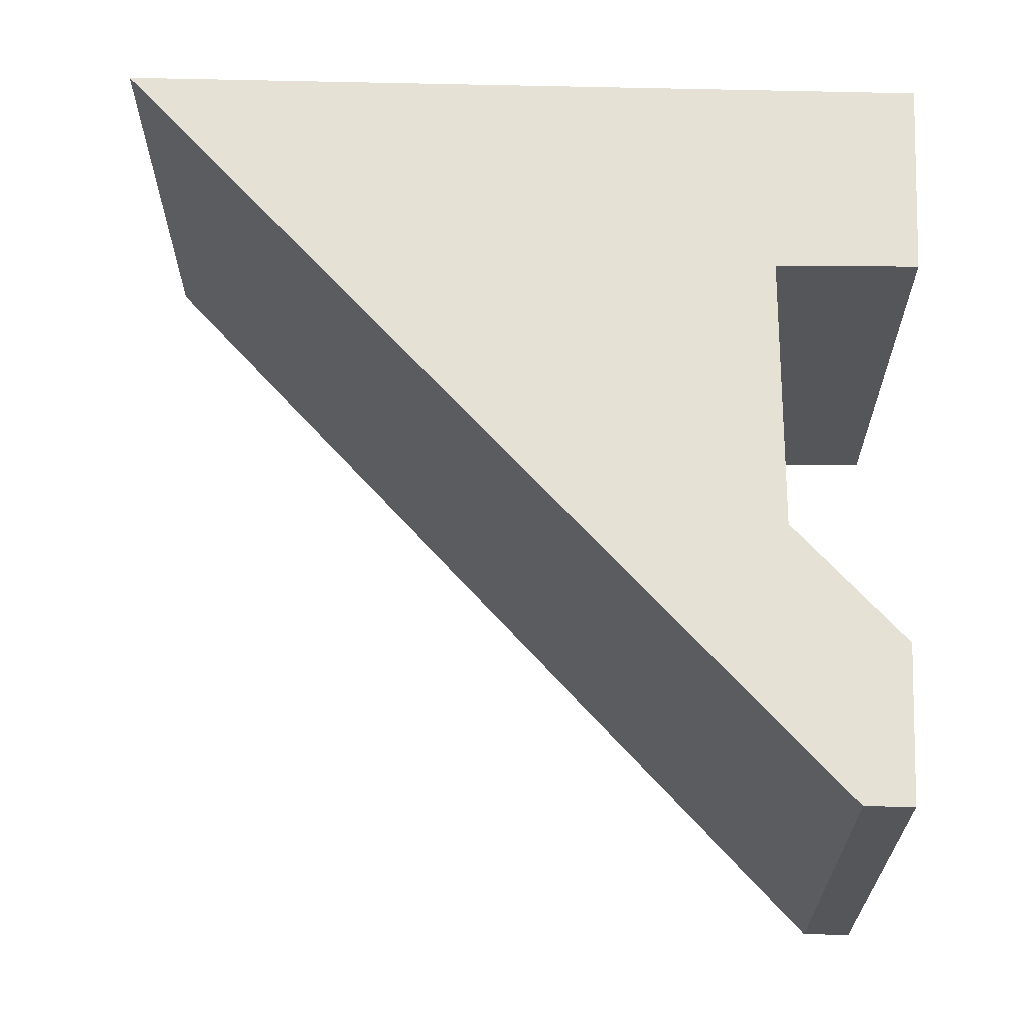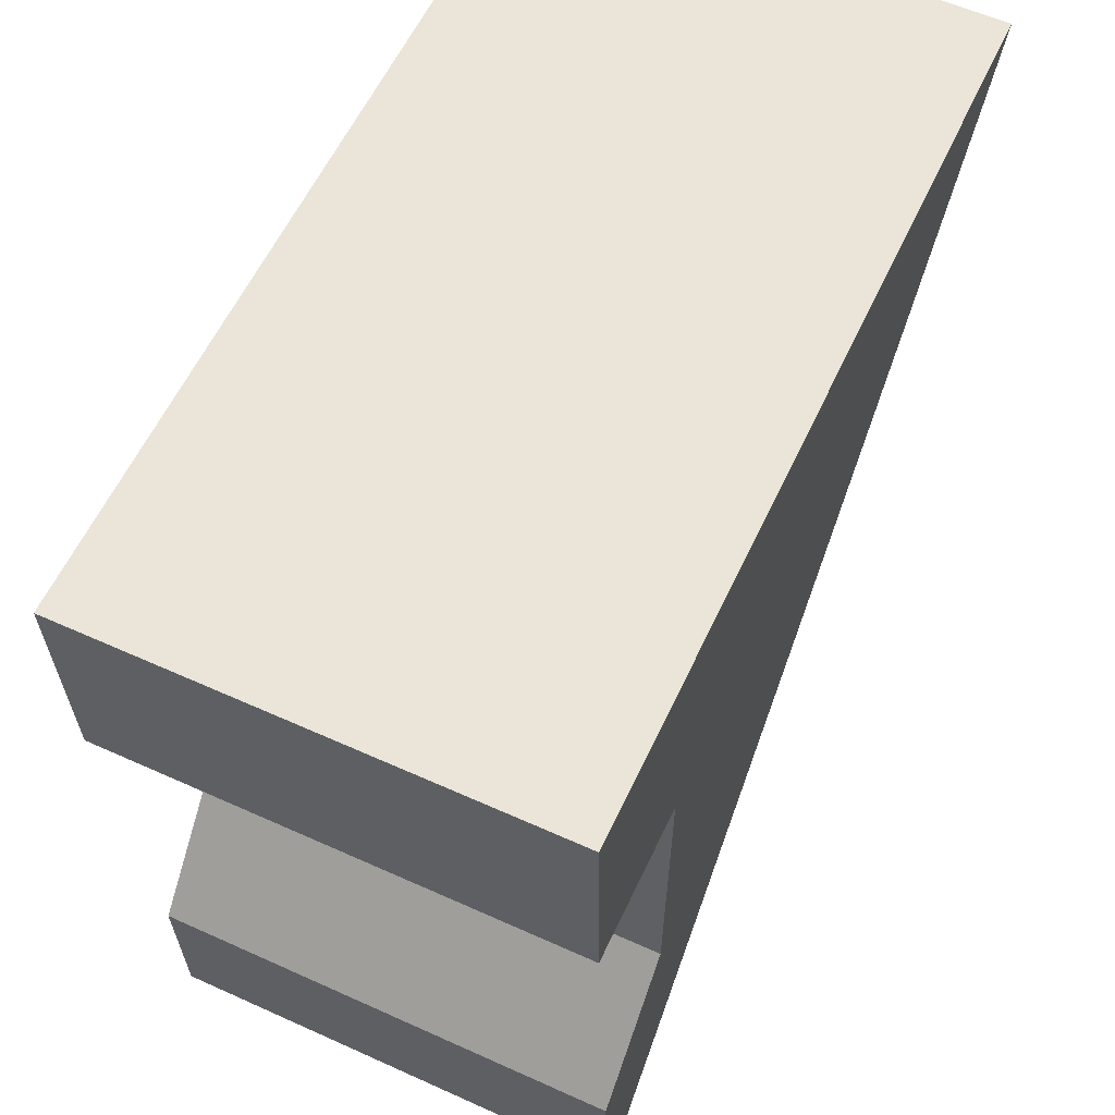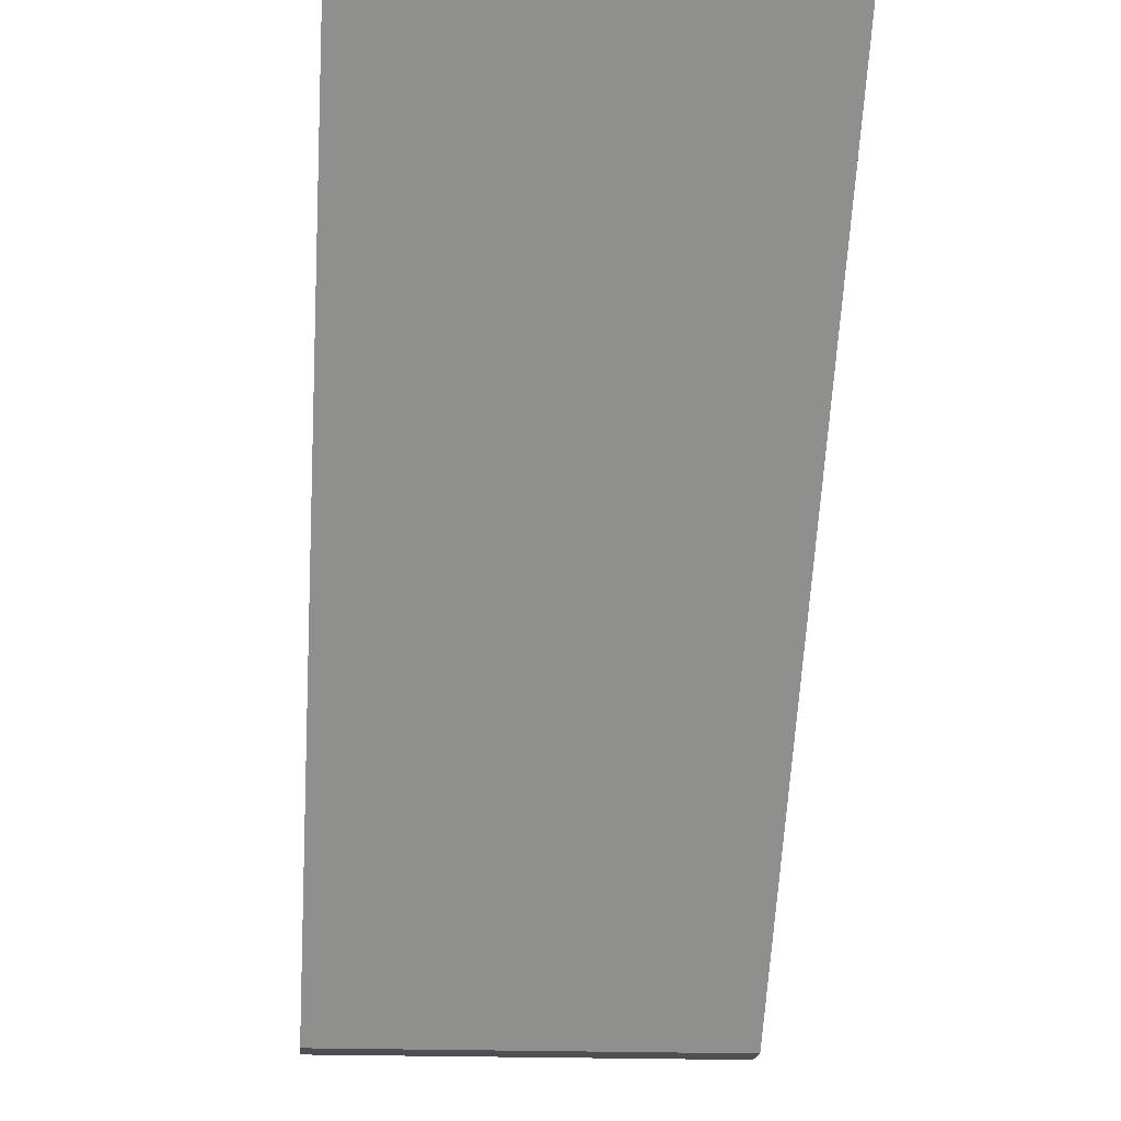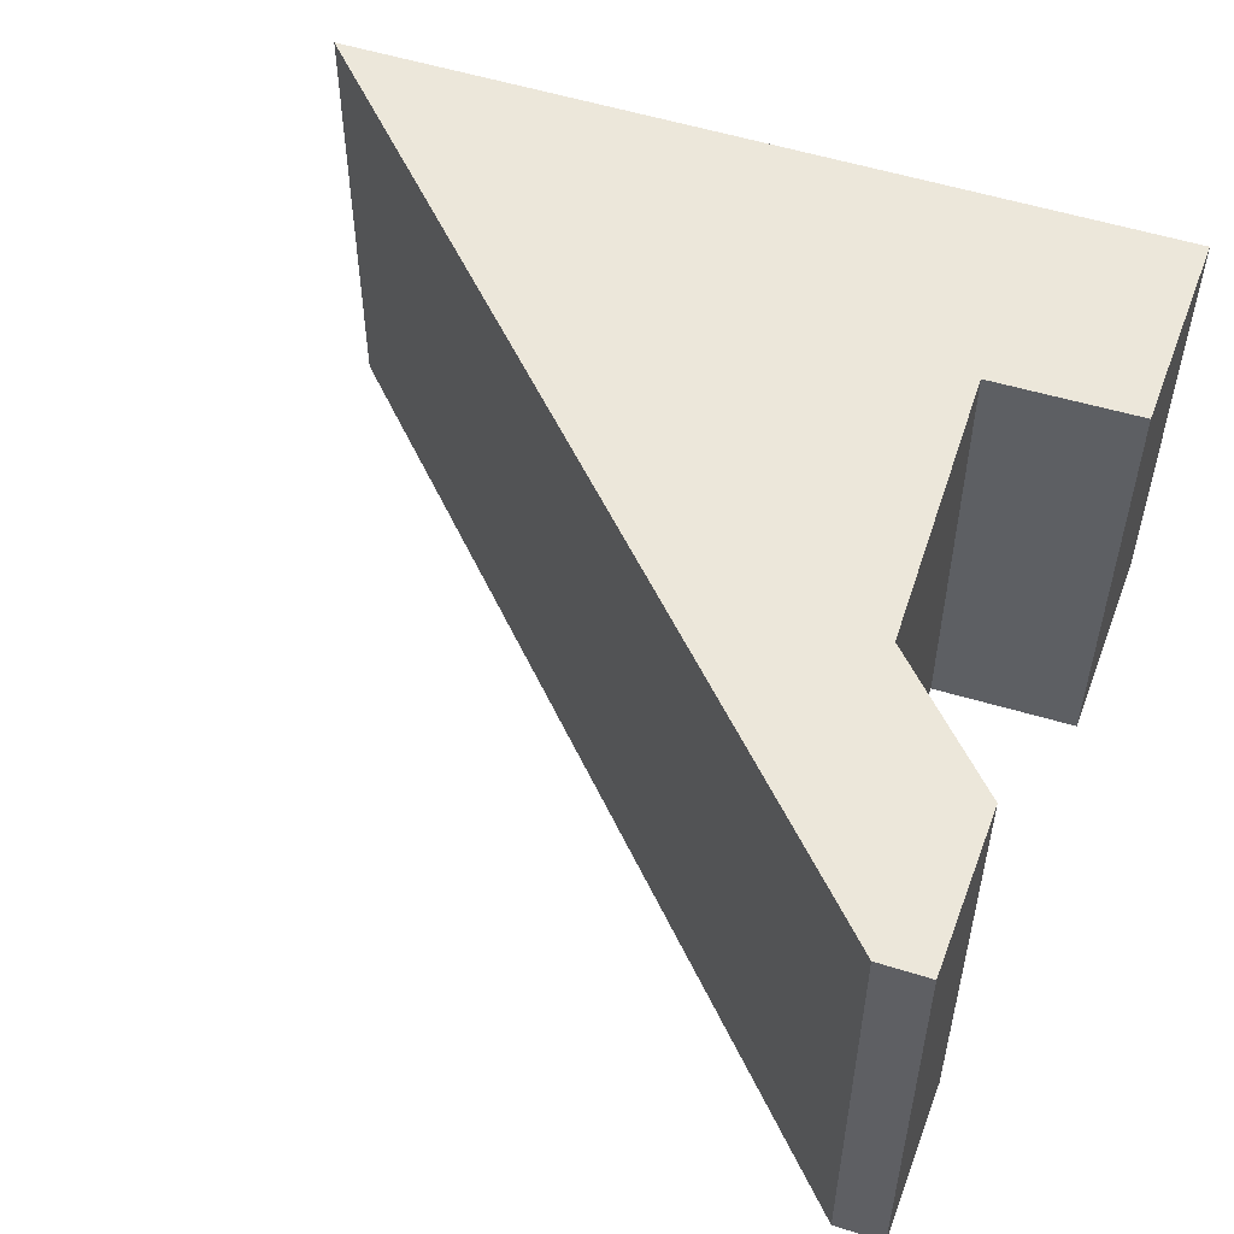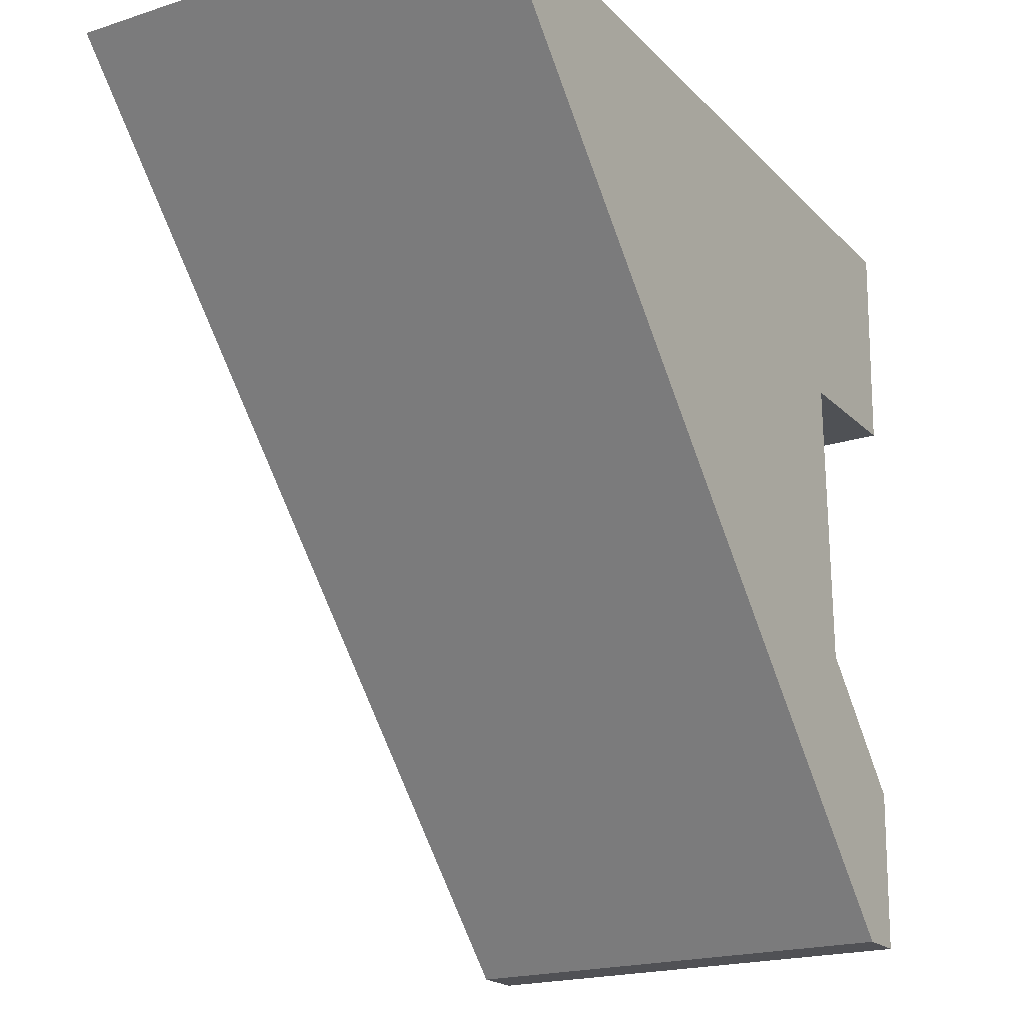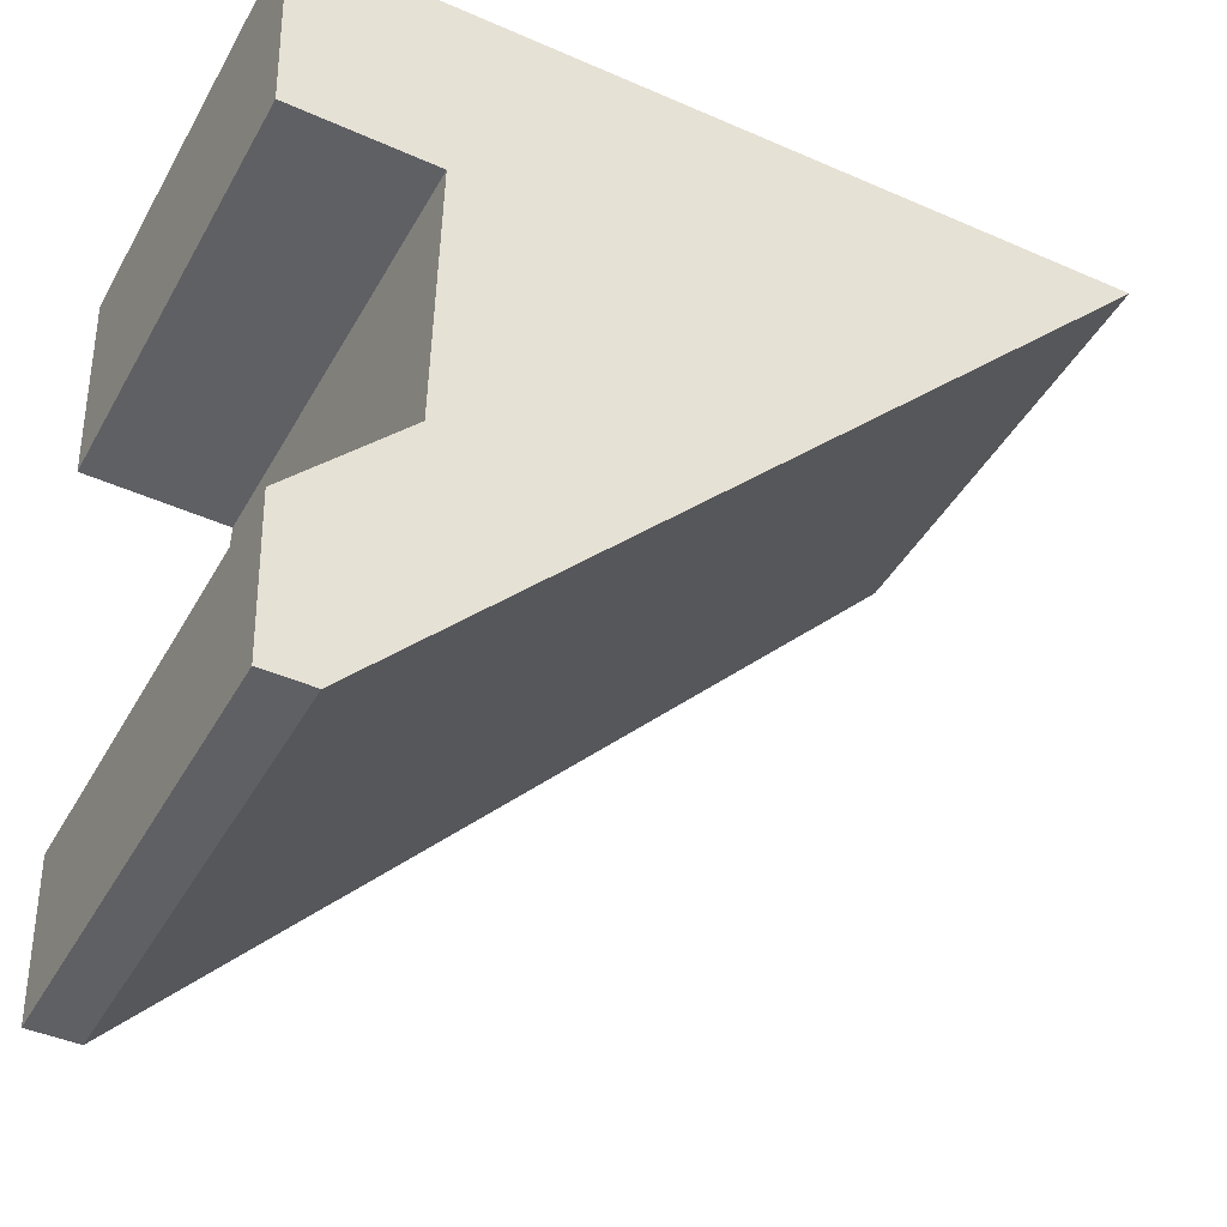
<metadata>
{"format":"obj","ext":"obj","renderer":"f3d","projection":"perspective","resolution":1024,"background":"white","views":[{"elev":64.5,"azim":-178.6,"up":"+Y"},{"elev":59.1,"azim":-65.1,"up":"+Z"},{"elev":-18.4,"azim":85.1,"up":"+Z"},{"elev":52.9,"azim":-161.1,"up":"+Y"},{"elev":-20.4,"azim":120.4,"up":"+Z"},{"elev":-43.1,"azim":-27.4,"up":"+Z"}]}
</metadata>
<code>
v  0 0 0
v  0.1395 2.683e-16 -4.381
v  16.96 1.941e-19 -0.00317
v  3.099 2.711e-16 -4.427
v  3.004 6.335e-16 -10.35
v  1.799 9.843e-16 -16.08
v  0.7196 7.838e-16 -12.8
v  0.8178 9.84e-16 -16.07
v  0.0001953 9.154 -0.0002899
v  16.96 9.154 -0.00346
v  1.799 9.154 -16.08
v  0.818 9.154 -16.07
v  0.7198 9.154 -12.8
v  3.004 9.154 -10.35
v  3.099 9.154 -4.428
v  0.1397 9.154 -4.381
g defaultobject
f 1 2 3
f 4 3 2
f 5 3 4
f 6 3 5
f 7 6 5
f 8 6 7
f 9 3 10
f 3 9 1
f 10 6 11
f 6 10 3
f 12 6 8
f 6 12 11
f 13 8 7
f 8 13 12
f 14 7 5
f 7 14 13
f 15 5 4
f 5 15 14
f 16 4 2
f 4 16 15
f 9 2 1
f 2 9 16
f 10 15 9
f 15 10 14
f 14 10 11
f 14 11 13
f 13 11 12
f 16 9 15

</code>
